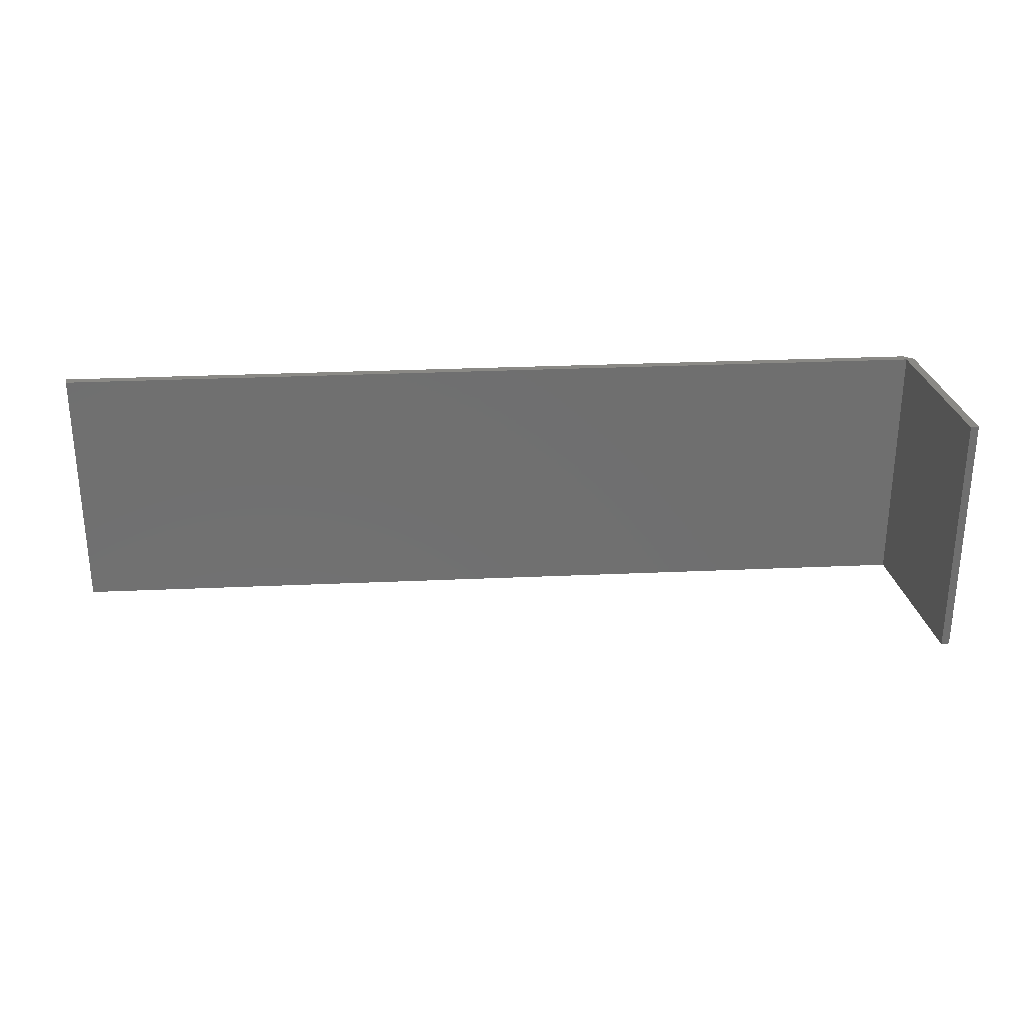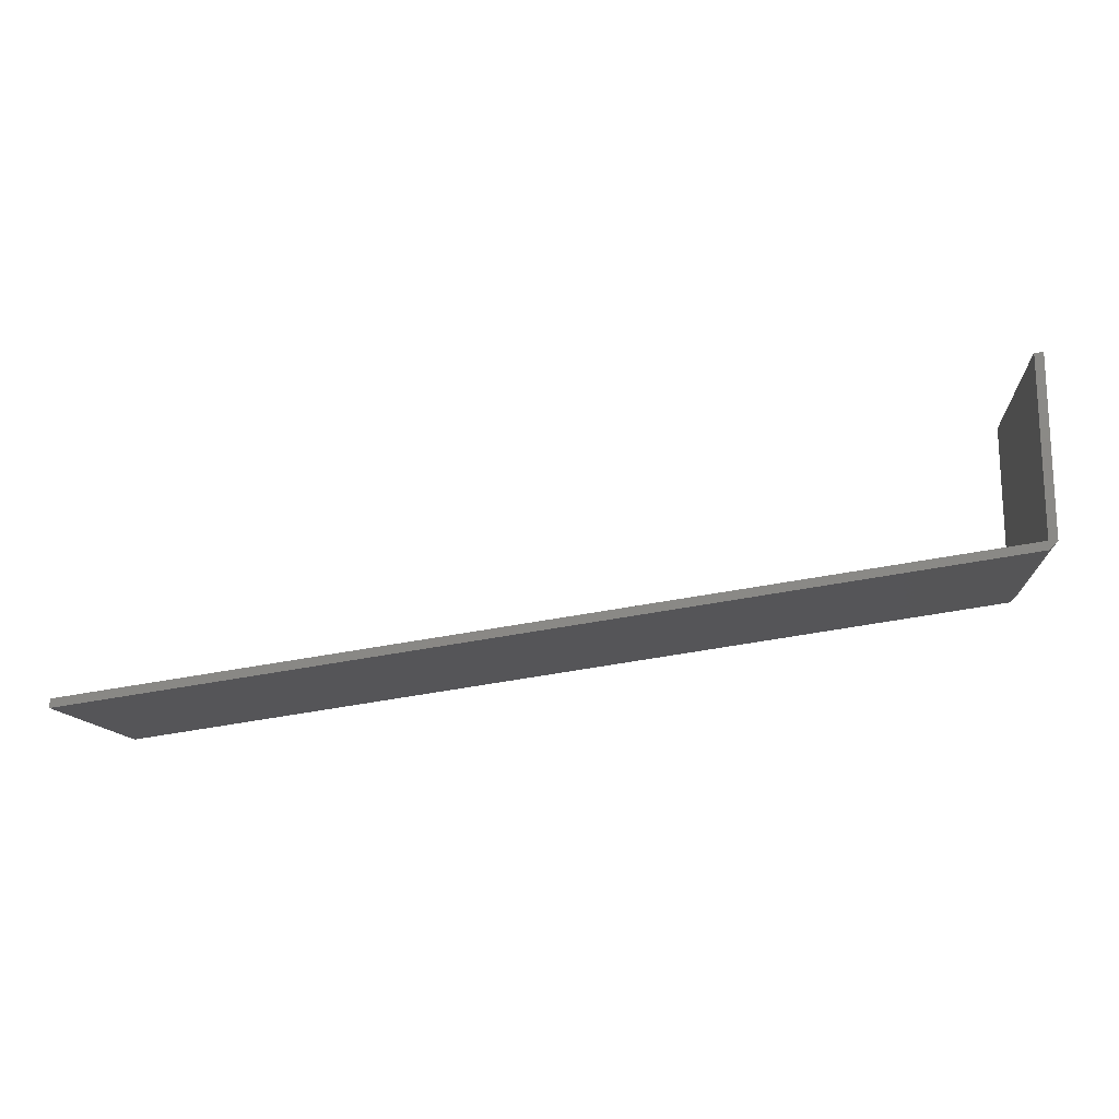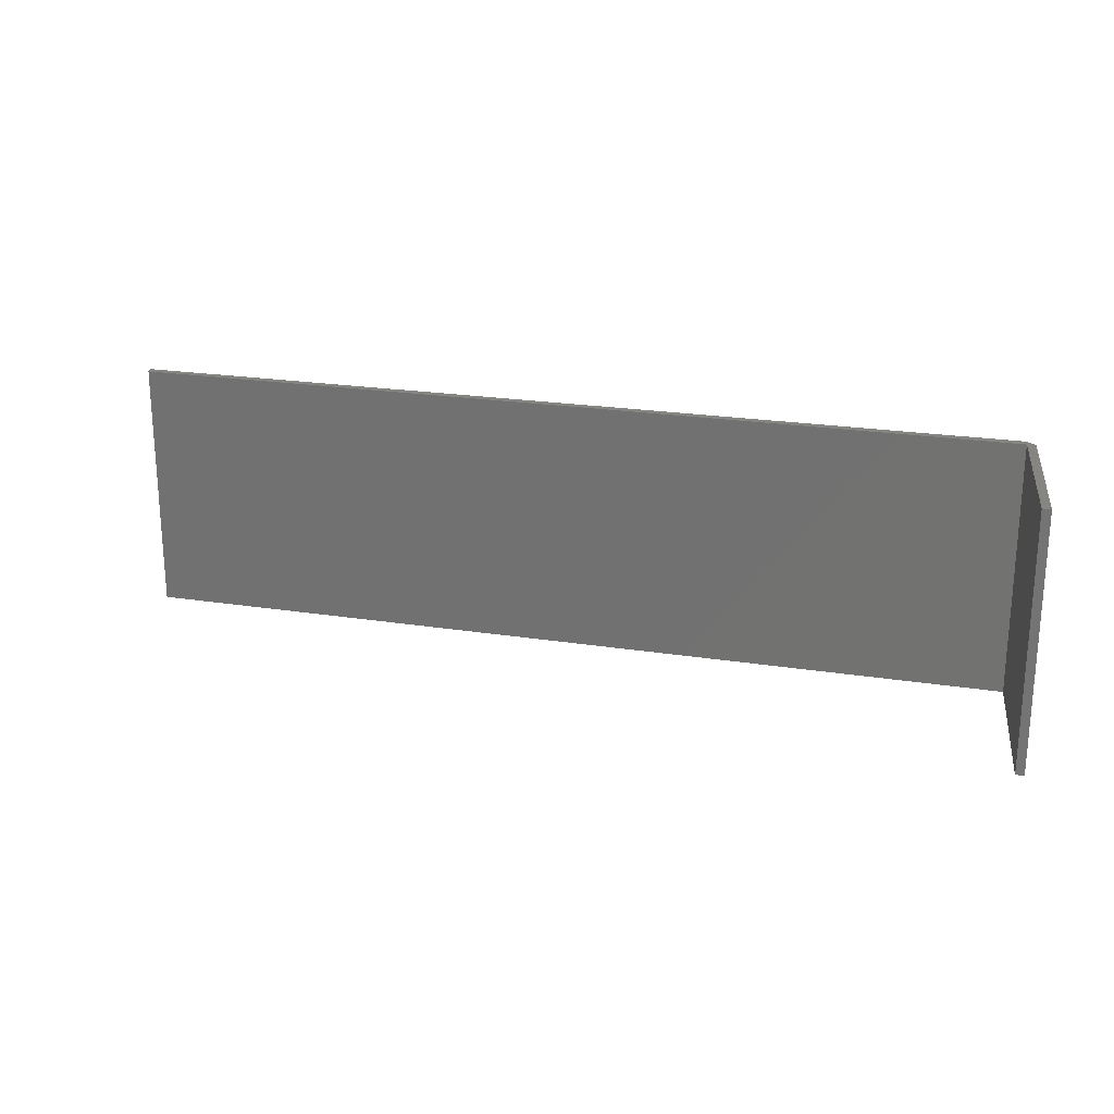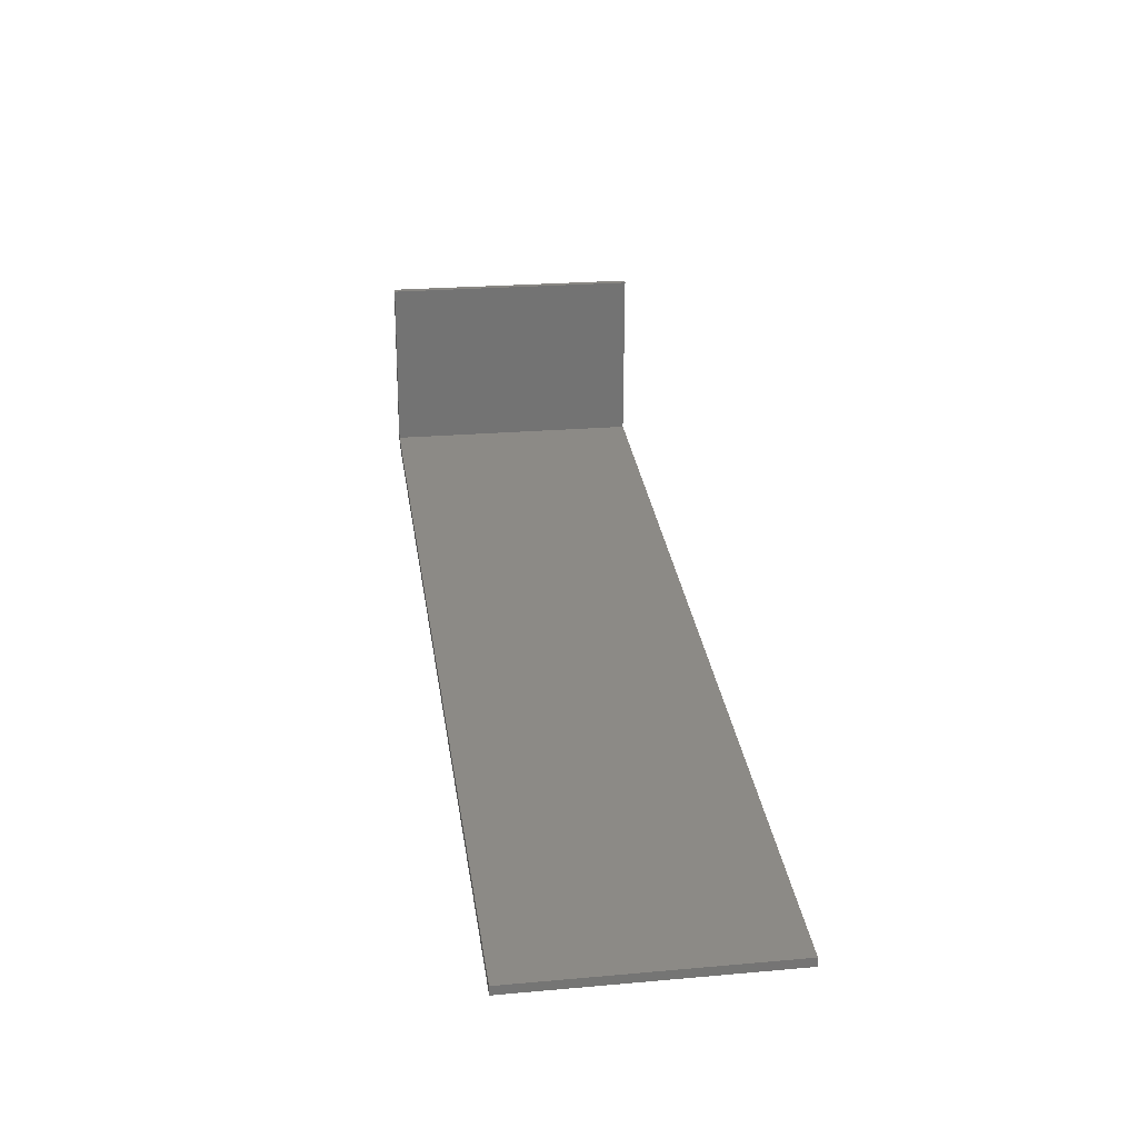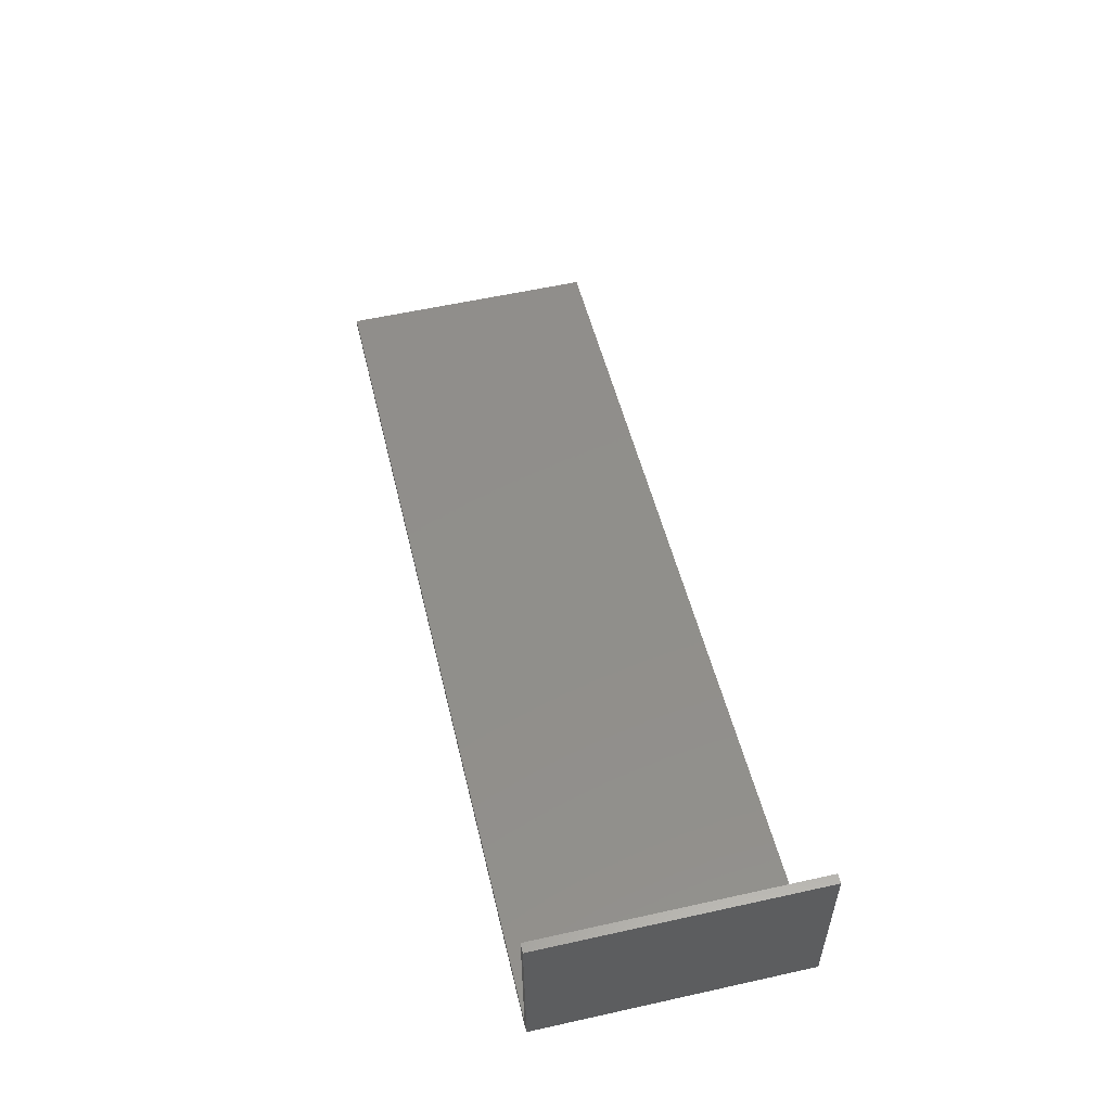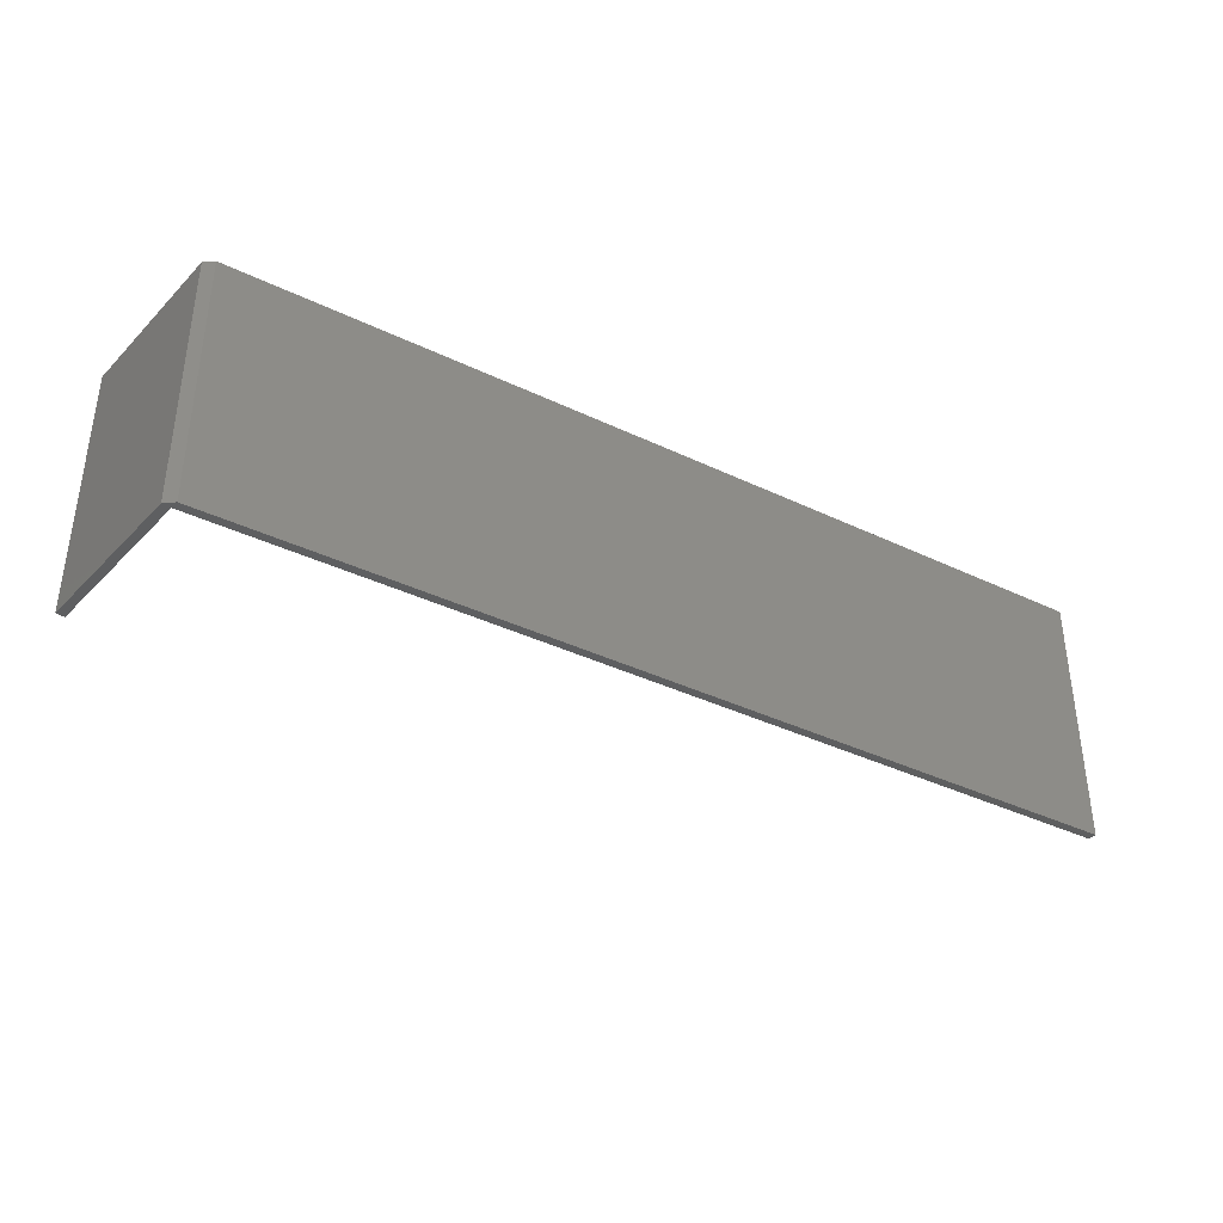
<metadata>
{"format":"stl","ext":"stl","renderer":"f3d","projection":"perspective","resolution":1024,"background":"white","views":[{"elev":28.6,"azim":167.9,"up":"+Z"},{"elev":-11.5,"azim":-174.9,"up":"+Y"},{"elev":22.2,"azim":-173.0,"up":"+Z"},{"elev":23.3,"azim":81.5,"up":"+Y"},{"elev":57.6,"azim":-103.0,"up":"+Y"},{"elev":-37.4,"azim":-39.8,"up":"+Z"}]}
</metadata>
<code>
# stl→obj: 14 verts, 24 faces
v 0.08 0 -2.4
v 0 -3.2 -2.4
v -0.16 -3.2 -2.4
v -0.08 0 -2.4
v 16.6 -5.76 -2.4
v 0 -3.36 -2.4
v 16.6 -5.6 -2.4
v -0.08 0 2.4
v -0.16 -3.2 2.4
v 0 -3.2 2.4
v 0.08 0 2.4
v 16.6 -5.6 2.4
v 0 -3.36 2.4
v 16.6 -5.76 2.4
f 1 2 3
f 3 4 1
f 5 6 2
f 2 7 5
f 6 3 2
f 8 9 10
f 10 11 8
f 12 10 13
f 13 14 12
f 9 13 10
f 11 10 2
f 2 1 11
f 2 10 12
f 12 7 2
f 7 12 14
f 14 5 7
f 5 14 13
f 13 6 5
f 3 6 13
f 13 9 3
f 3 9 8
f 8 4 3
f 11 1 4
f 4 8 11

</code>
